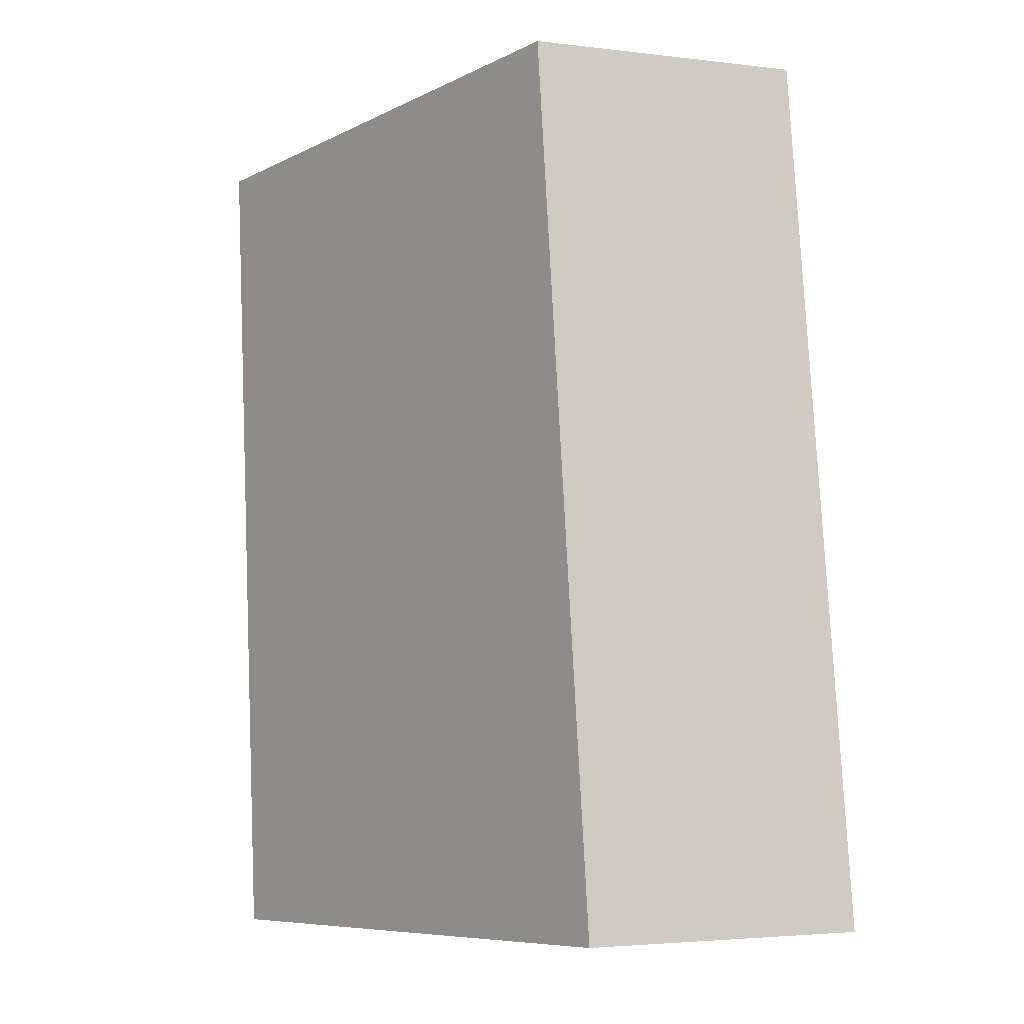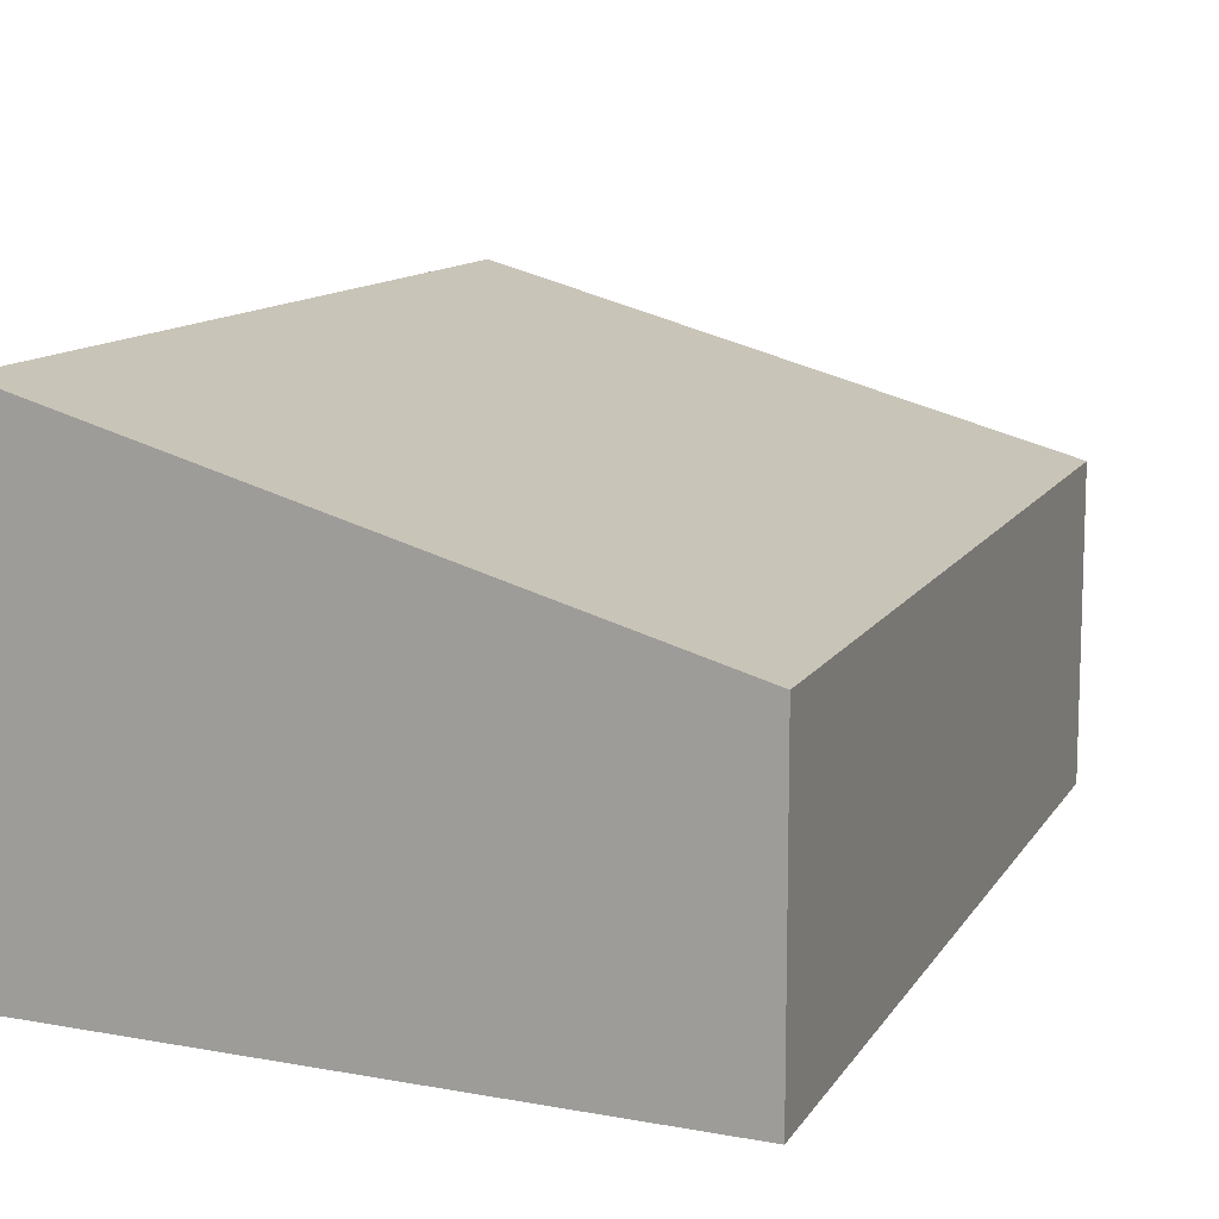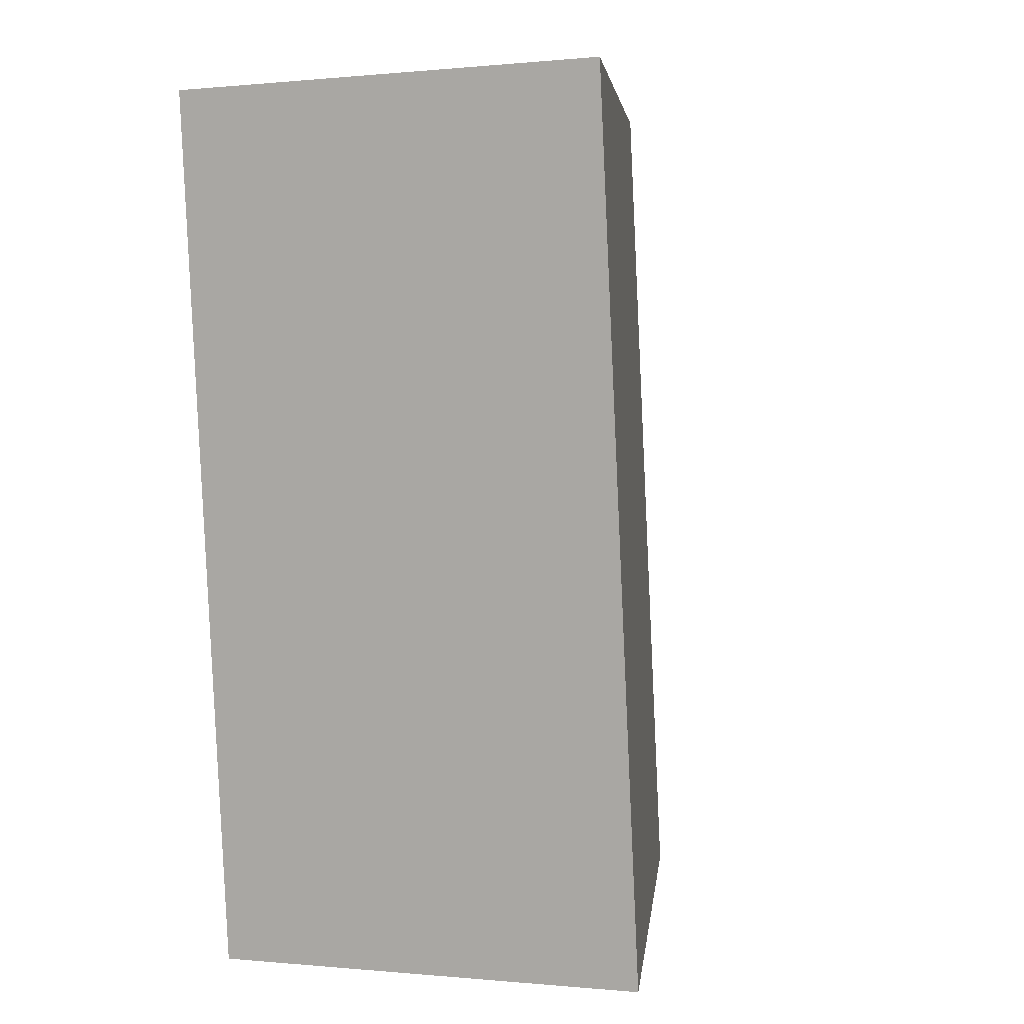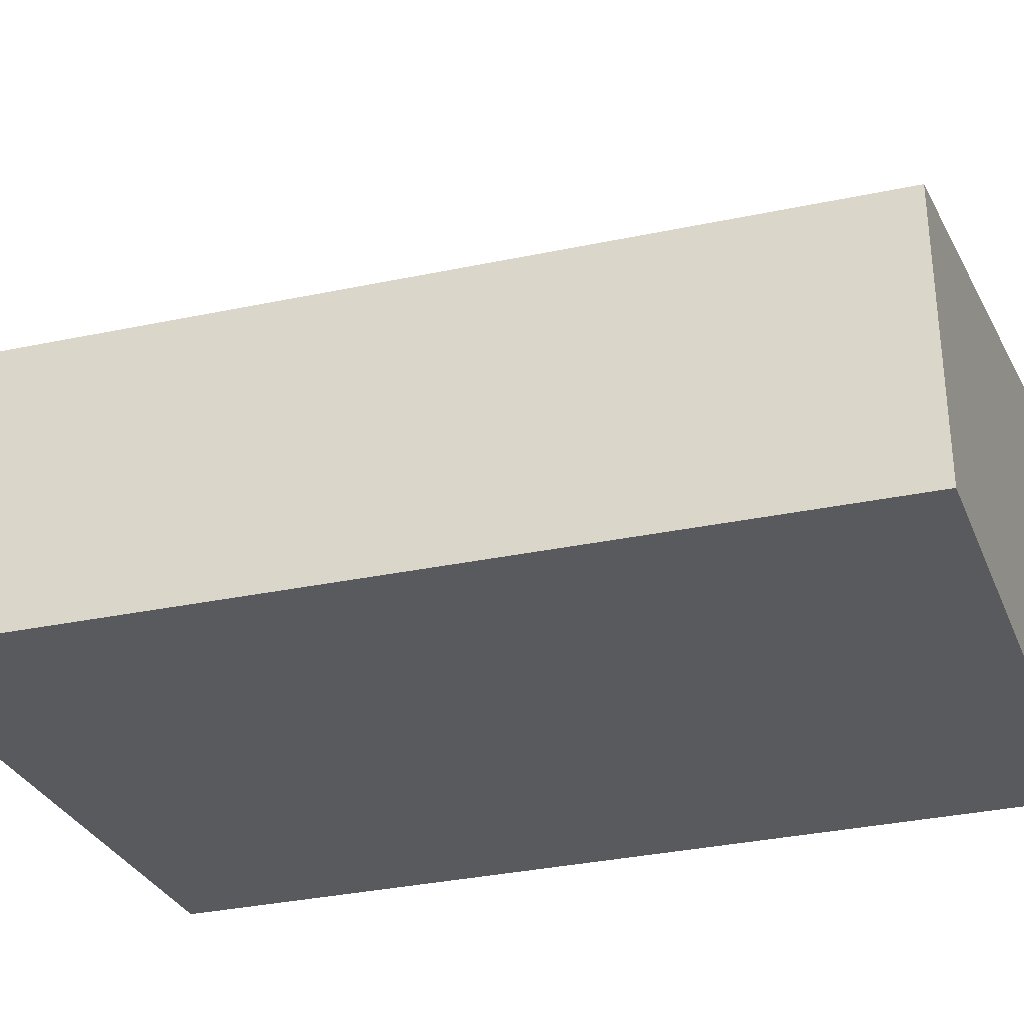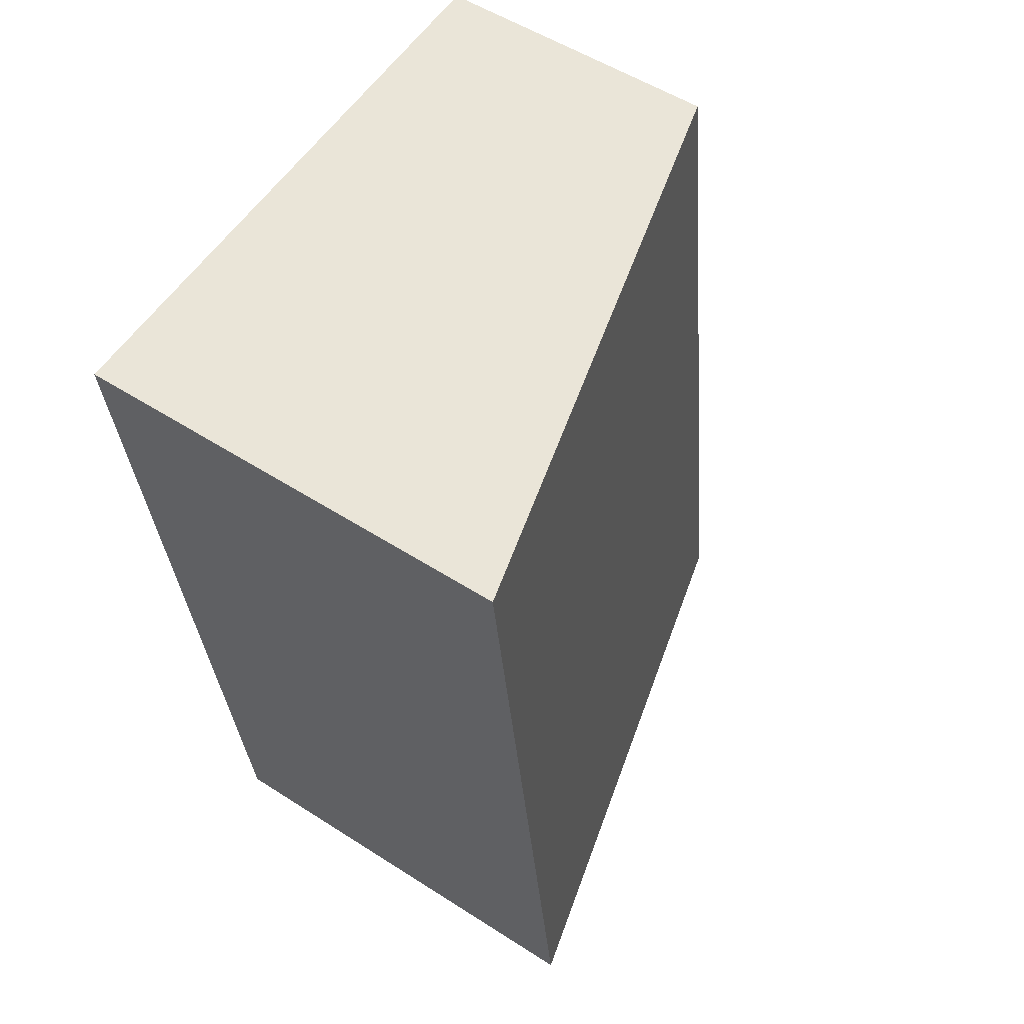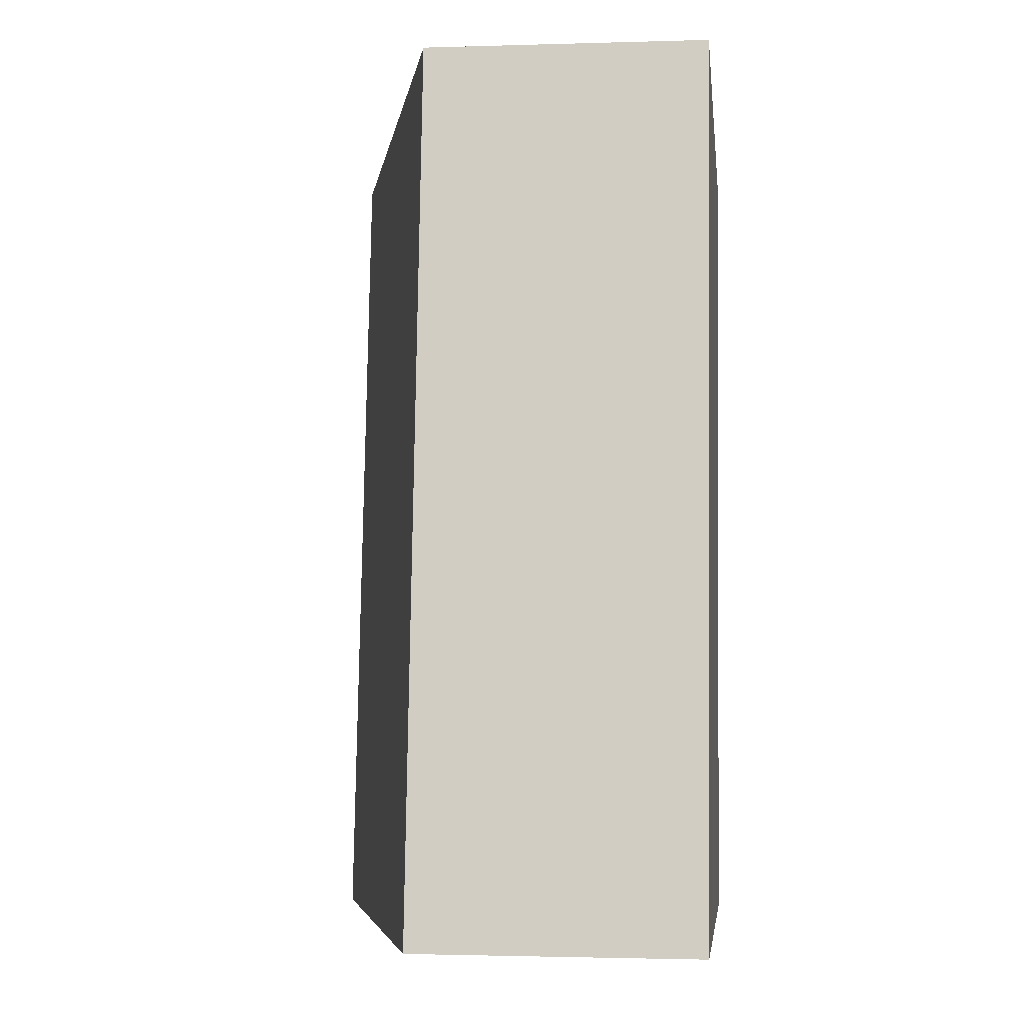
<metadata>
{"format":"obj","ext":"obj","renderer":"f3d","projection":"perspective","resolution":1024,"background":"white","views":[{"elev":-3.3,"azim":-112.7,"up":"+Z"},{"elev":12.0,"azim":-152.5,"up":"+Y"},{"elev":-0.1,"azim":110.9,"up":"+Z"},{"elev":-31.7,"azim":-65.7,"up":"+Y"},{"elev":53.2,"azim":124.6,"up":"+Z"},{"elev":-1.9,"azim":-83.7,"up":"+Z"}]}
</metadata>
<code>
v  3.401 2.583 -0.204
v  0.703 1.672 5.179
v  4.001 2.558 4.918
v  0 1.672 1.024e-16
v  3.401 1.249e-17 -0.204
v  4.001 -3.011e-16 4.918
v  0 0 0
v  0.703 -3.171e-16 5.179
g defaultobject
f 1 2 3
f 2 1 4
f 3 5 1
f 5 3 6
f 5 4 1
f 4 5 7
f 7 2 4
f 2 7 8
f 2 6 3
f 6 2 8
f 8 5 6
f 5 8 7

</code>
